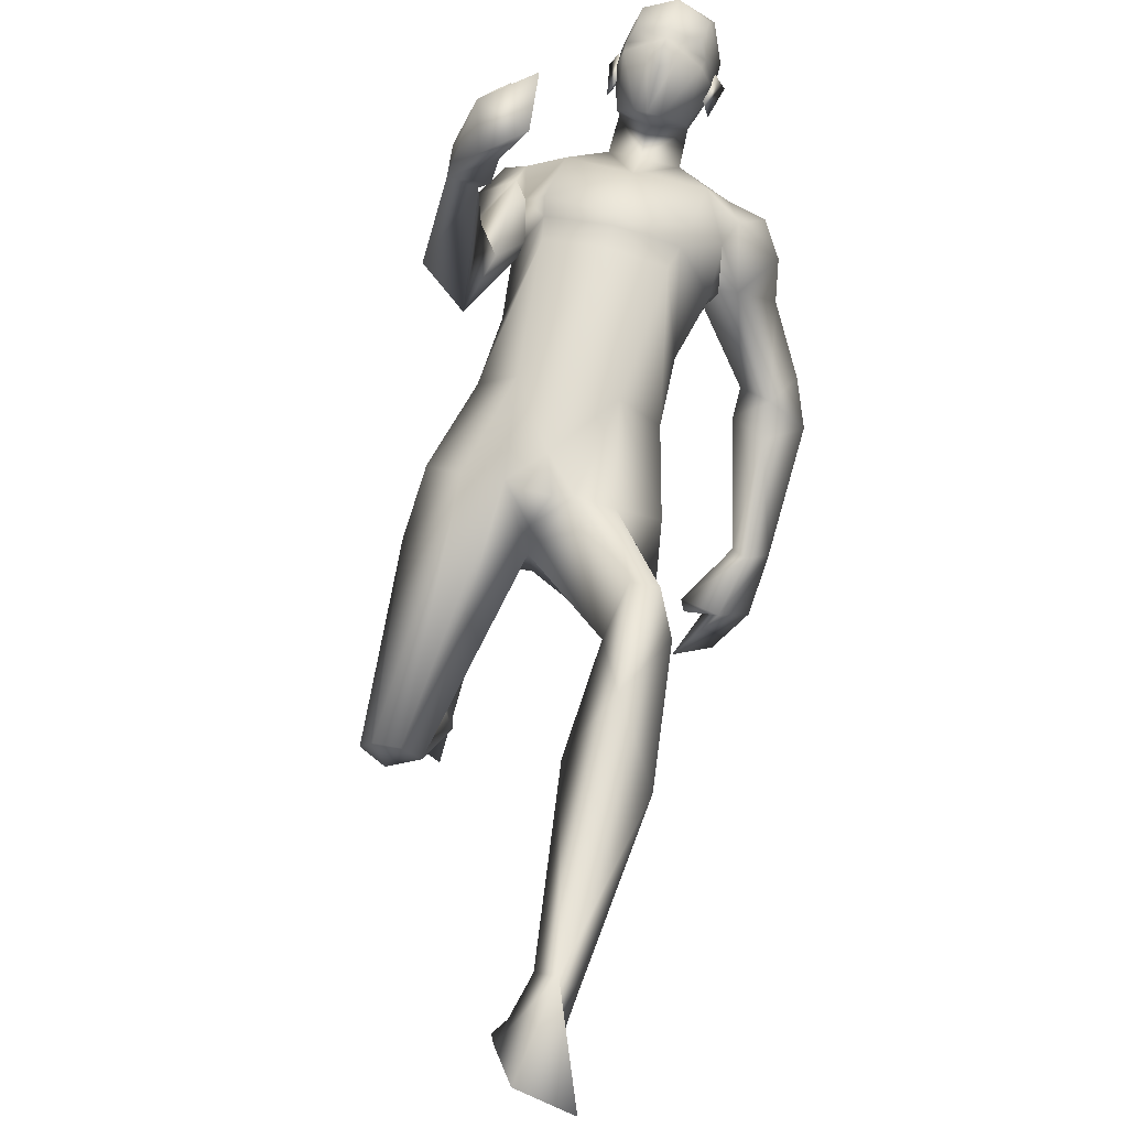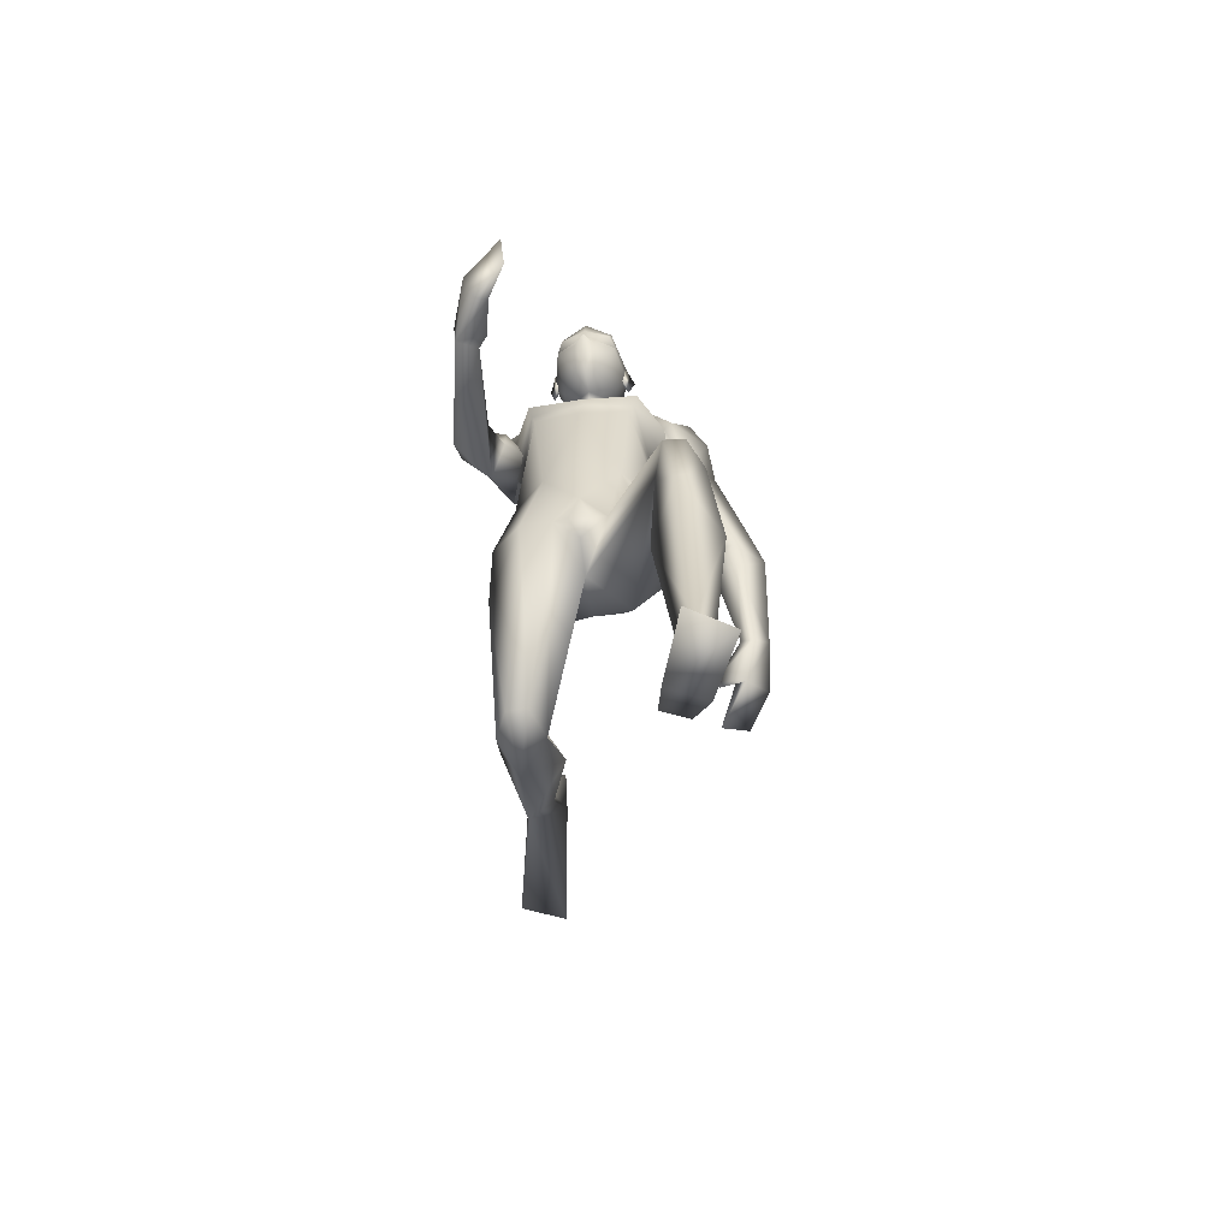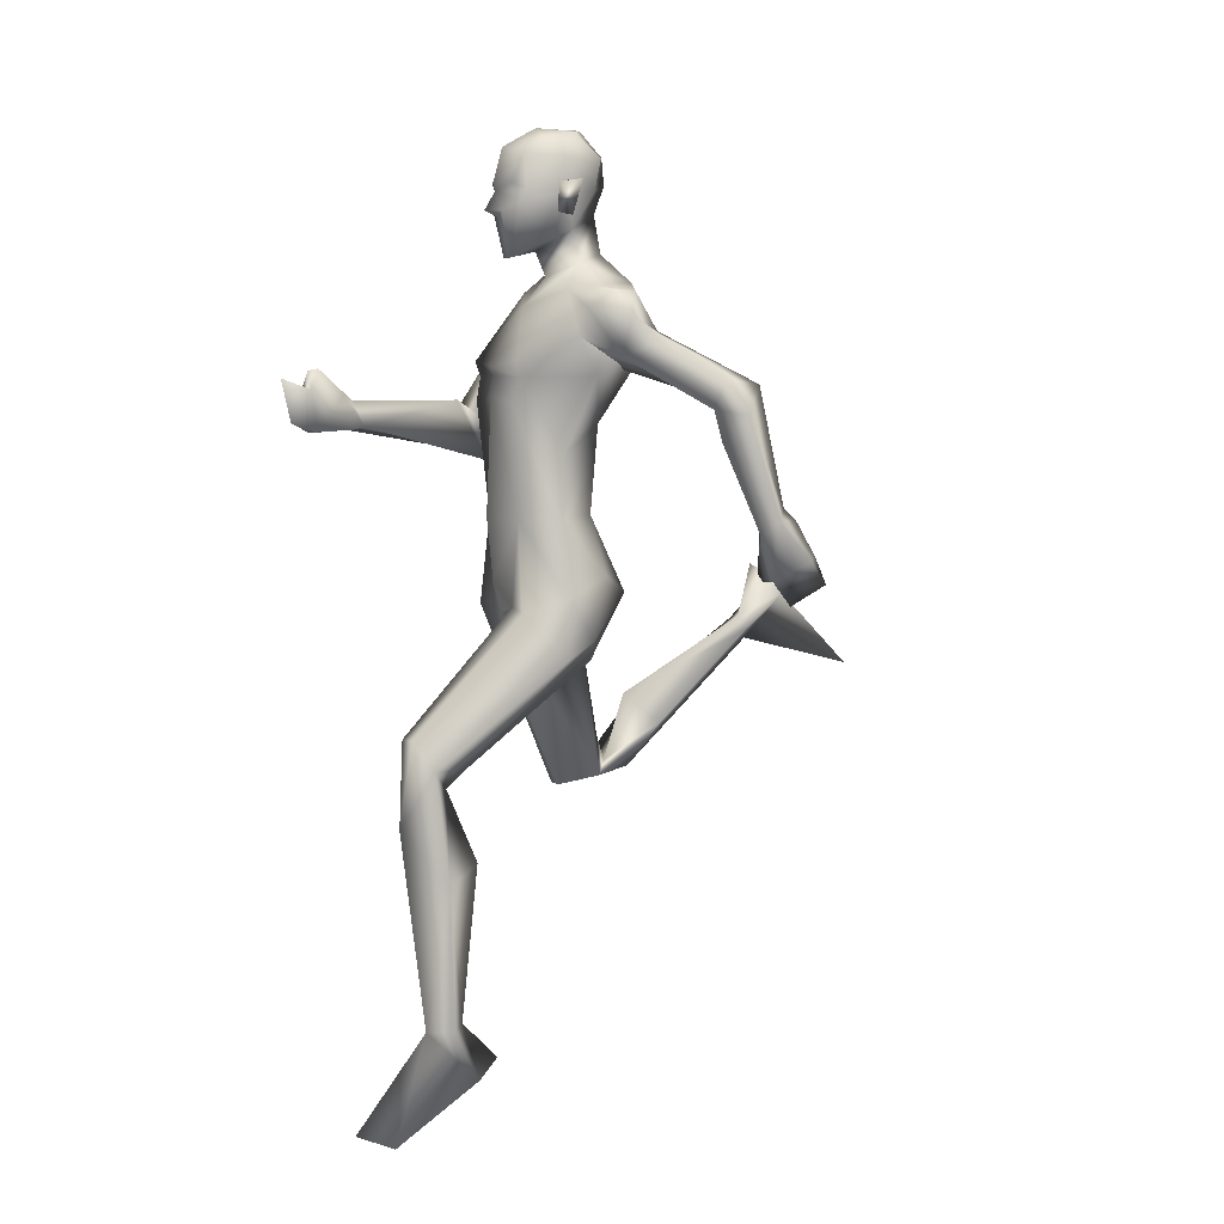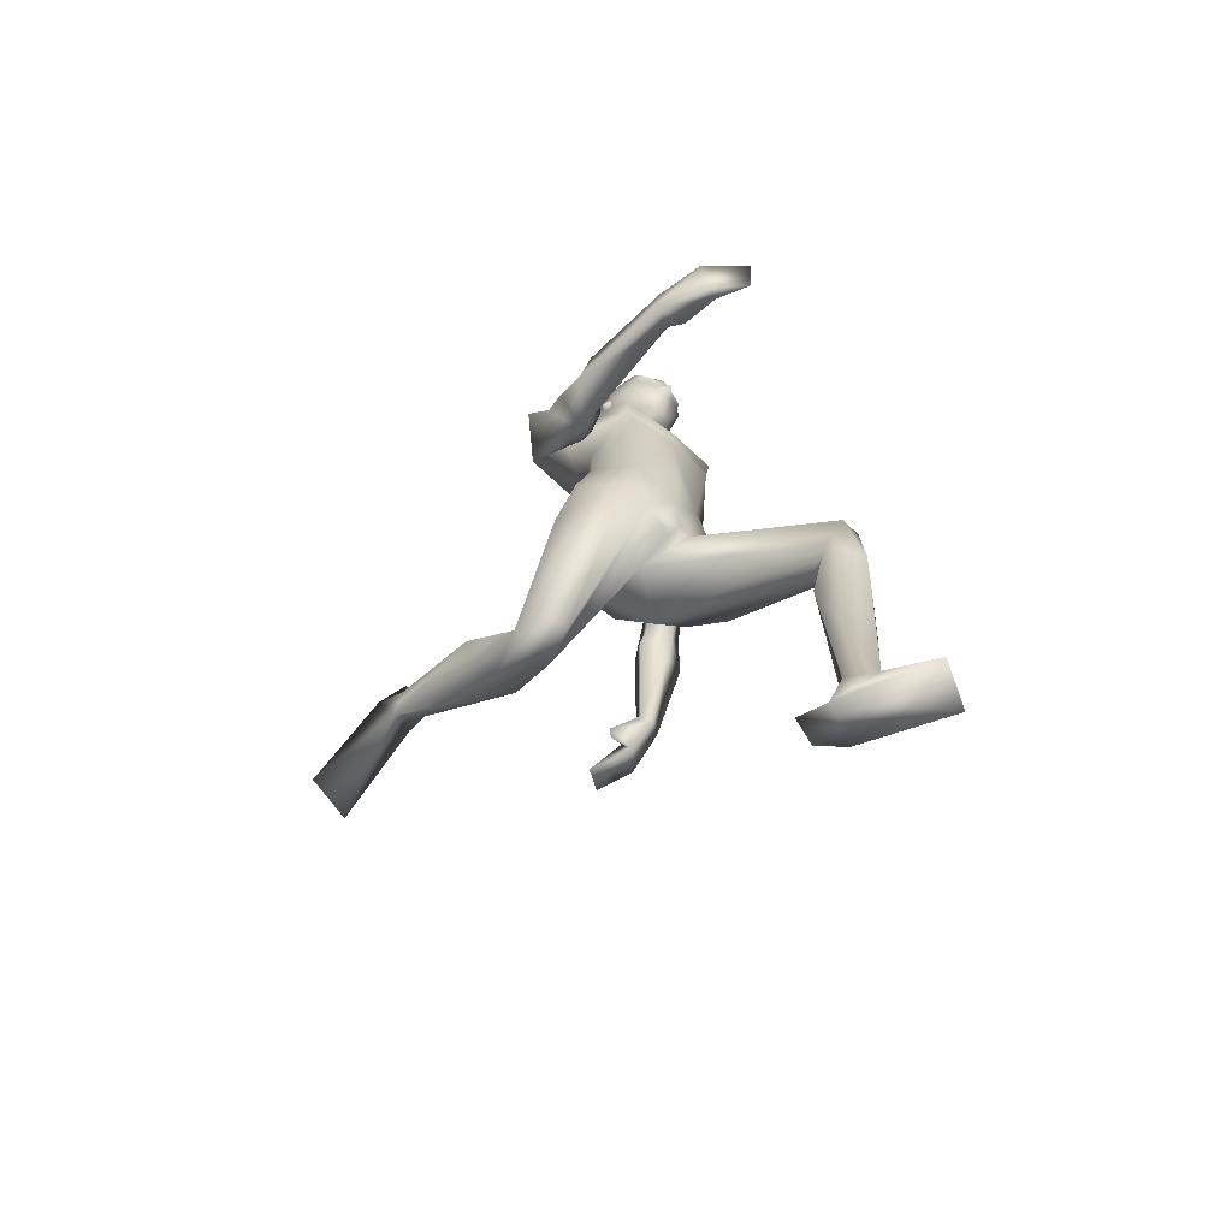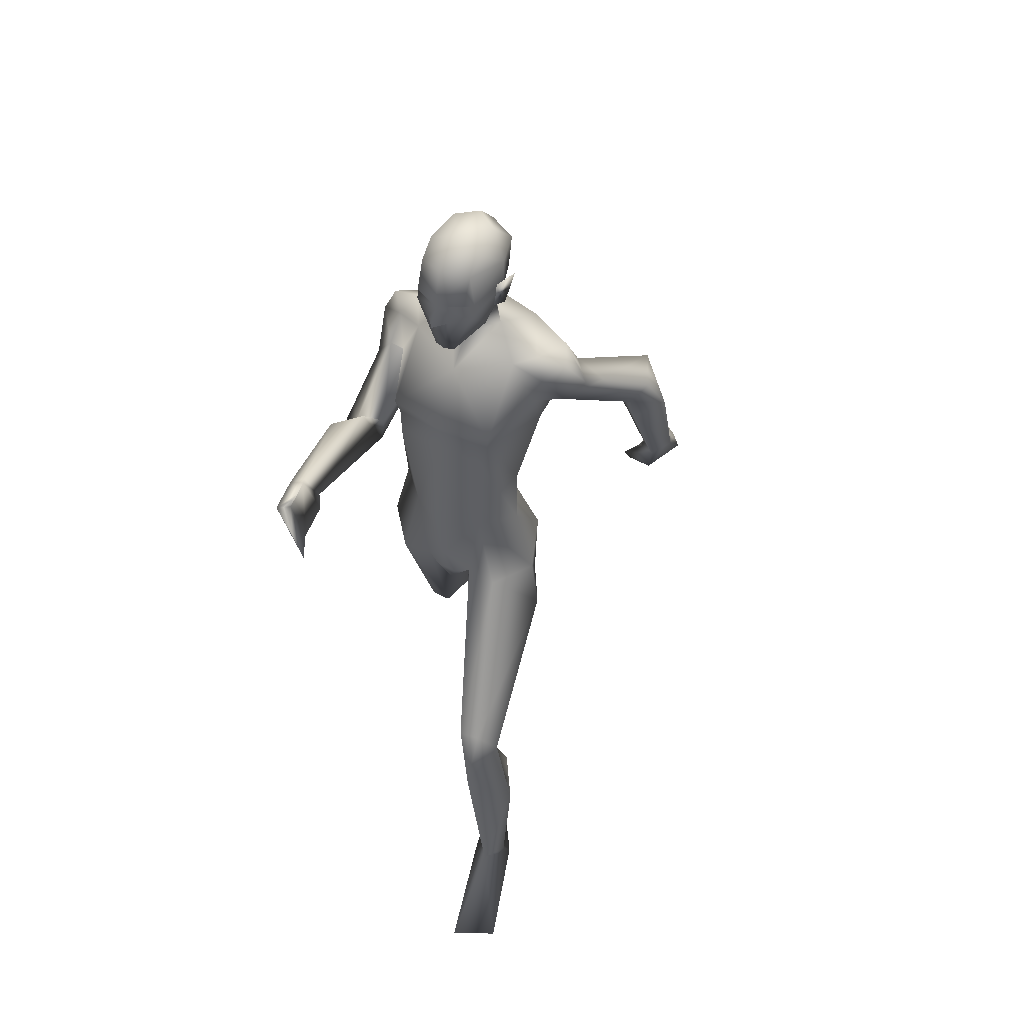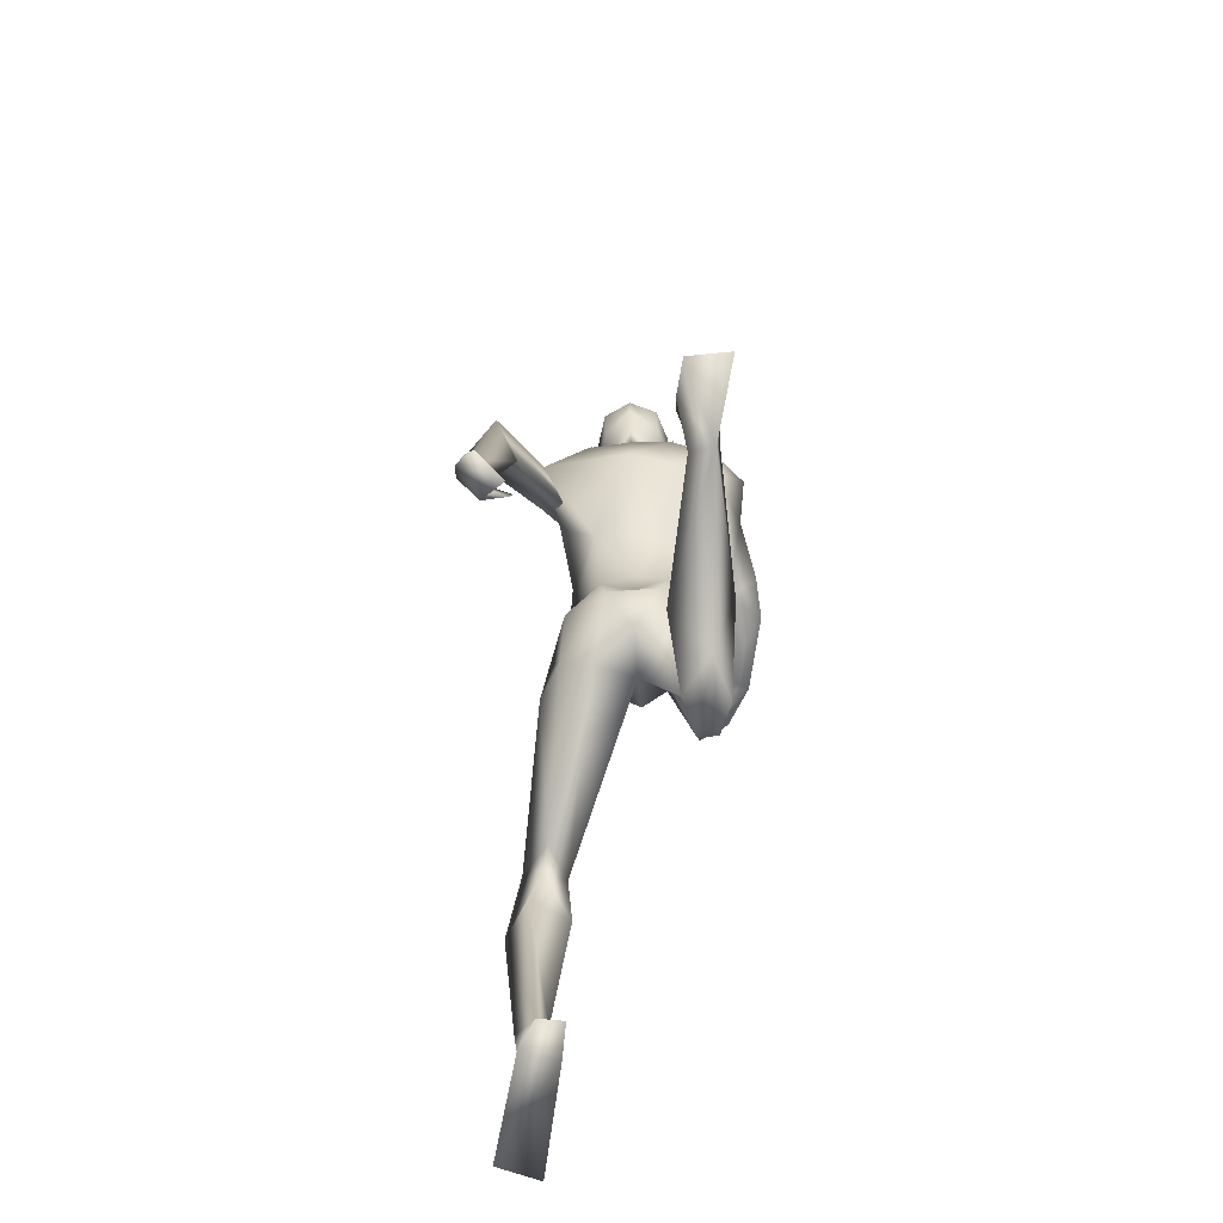
<metadata>
{"format":"obj","ext":"obj","renderer":"f3d","projection":"perspective","resolution":1024,"background":"white","views":[{"elev":66.8,"azim":14.3,"up":"+Z"},{"elev":-57.8,"azim":7.2,"up":"+Y"},{"elev":6.0,"azim":66.8,"up":"+Y"},{"elev":-66.0,"azim":-39.2,"up":"+Y"},{"elev":48.9,"azim":30.0,"up":"+Y"},{"elev":-57.1,"azim":-175.1,"up":"+Y"}]}
</metadata>
<code>
o Man_Body
v 0.003074 4.055 -0.2054
v 0.2524 3.966 -0.2203
v -0.2465 3.967 -0.2201
v 0.5123 3.955 0.1143
v -0.506 3.956 0.1148
v 0.2833 3.952 0.3333
v -0.2769 3.953 0.3336
v 0.003307 3.954 0.4579
v 0.00315 5.289 -0.5669
v 0.3298 5.568 -0.4942
v -0.3235 5.568 -0.4942
v 0.4136 5.513 0.01316
v -0.4073 5.513 0.01316
v 0.003149 5.402 0.1882
v 0.3876 4.919 0.3591
v -0.3813 4.919 0.3591
v 0.003149 4.933 0.4047
v 0.003149 4.597 -0.2611
v 0.2959 4.599 -0.2586
v -0.2896 4.599 -0.2586
v 0.4913 4.394 0.07576
v -0.485 4.394 0.07576
v 0.3553 4.754 0.399
v -0.349 4.754 0.399
v 0.003149 4.784 0.422
v 0.4121 5.029 0.3859
v -0.4058 5.029 0.3859
v 0.003149 4.992 0.4252
v 0.00315 5.775 -0.402
v 0.2117 5.709 -0.1583
v -0.2054 5.709 -0.1583
v 0.003149 5.611 0.01332
v 0.6671 2.539 1.302
v -0.4002 1.95 -0.2332
v 0.9272 2.349 1.164
v -0.6506 1.984 -0.4762
v 0.1925 3.337 0.3445
v -0.1886 3.338 0.3449
v 0.001475 3.083 0.0323
v 0.3042 2.946 -0.1961
v -0.2809 3.107 -0.3598
v 0.9093 0.5859 1.038
v -0.6933 3.081 -1.766
v 0.7548 0.5988 0.9272
v -0.5077 3.119 -1.745
v 0.6816 0.6182 1.02
v -0.4739 3.016 -1.796
v 0.8122 0.5812 1.203
v -0.6671 2.929 -1.879
v 0.574 5.199 -0.005012
v -0.5677 5.199 -0.005013
v 0.2046 5.935 -0.1088
v -0.1983 5.935 -0.1088
v 0.003149 5.784 0.08881
v 0.00315 6.046 -0.3522
v 0.7115 5.057 -0.2607
v -0.6351 5.272 0.063
v 0.6463 5.503 -0.3872
v -0.6534 5.41 -0.444
v 0.6301 5.378 -0.05278
v -0.629 5.458 -0.08642
v 0.6679 5.232 -0.5404
v -0.647 5.095 -0.4543
v 0.9178 5.176 -0.4894
v -0.8224 5.019 -0.0339
v 0.7622 5.501 -0.1689
v -0.7702 5.506 -0.2398
v 0.5433 5.535 -0.1199
v -0.5576 5.57 -0.2251
v 0.5735 4.925 -0.1414
v -0.4328 5.054 -0.08814
v 1.016 4.702 -0.803
v -0.763 4.663 0.4155
v 1.129 4.909 -0.8463
v -0.9103 4.613 0.2326
v 0.9578 4.869 -1.175
v 0.8225 4.776 -0.8583
v -0.5842 4.648 0.2989
v 1.084 3.85 -1.126
v -0.8119 4.719 1.25
v 1.203 3.942 -1.223
v -0.798 4.543 1.217
v 1.07 4.029 -1.309
v -0.638 4.568 1.136
v 0.9919 3.904 -1.162
v -0.72 4.751 1.192
v 1.022 4.481 -0.8635
v -0.8978 4.694 0.5691
v 1.233 4.663 -0.9643
v -0.927 4.415 0.4726
v -0.6833 4.319 0.2034
v 0.8188 4.624 -0.9434
v -0.6927 4.756 0.421
v 0.000775 3.149 -0.3382
v 0.6509 3.419 0.1095
v -0.6474 3.419 0.1107
v 0.002409 3.513 0.4135
v 0.5075 3.556 -0.2372
v -0.5041 3.56 -0.2345
v 0.1991 3.411 -0.5014
v -0.1967 3.412 -0.5009
v 0.422 3.311 0.3553
v -0.4184 3.308 0.3549
v 0.001957 3.664 -0.3375
v 0.5486 3.114 -0.1248
v -0.5367 3.233 -0.2061
v 0.7532 1.949 1.354
v -0.5434 2.027 -0.8449
v 1.017 1.589 1.098
v -0.7221 2.501 -0.9394
v 0.8314 1.704 0.8381
v -0.4414 2.59 -0.7705
v 0.5482 1.664 1.038
v -0.2607 2.38 -0.9825
v 0.7677 2.208 1.034
v -0.4945 2.097 -0.6351
v 0.003149 6.627 0.0828
v 0.003149 6.49 0.3286
v 0.003149 6.245 0.3982
v 0.003149 6.188 0.3838
v 0.08411 6.056 0.3668
v -0.07781 6.056 0.3668
v 0.003149 5.732 0.3107
v 0.07858 5.737 0.293
v -0.07228 5.737 0.293
v 0.2272 6.106 0.2884
v -0.2209 6.106 0.2884
v 0.2356 6.188 0.2448
v -0.2293 6.188 0.2448
v 0.1998 6.444 0.241
v -0.1935 6.444 0.241
v 0.2111 6.541 0.1006
v -0.2048 6.541 0.1006
v 0.1672 6.595 -0.1436
v -0.1609 6.595 -0.1436
v 0.2888 6.394 -0.07681
v -0.2825 6.394 -0.07681
v 0.2959 6.186 -0.05617
v -0.2896 6.186 -0.05617
v 0.00315 6.248 -0.428
v 0.00315 6.441 -0.4097
v 0.003149 6.62 -0.2425
v 0.8591 0.2224 0.8428
v -0.7128 3.359 -2.061
v 0.728 0.3278 0.6667
v -0.6082 3.504 -1.896
v 0.5838 0.253 0.9624
v -0.4198 3.288 -2.074
v 0.7675 -0.08021 1.685
v -0.4952 2.721 -2.657
v 1.071 -0.09514 1.505
v -0.8257 2.837 -2.607
v 0.5381 0.356 0.7311
v -0.4088 3.469 -1.891
v 0.003149 6.011 0.3586
v 0.003149 6.056 0.4626
v 0.1918 6.239 0.3299
v -0.1855 6.239 0.3299
v 0.3456 6.267 -0.131
v -0.3393 6.267 -0.131
v 0.2888 6.248 0.02082
v -0.2825 6.248 0.02082
v 0.2671 6.043 0.02497
v -0.2608 6.043 0.02497
v 0.3003 6.022 -0.07275
v -0.294 6.022 -0.07275
v 0.2238 6.158 -0.03831
v -0.2175 6.158 -0.03831
v 0.2197 6.191 -0.2669
v -0.2134 6.191 -0.2669
v 0.2162 6.417 -0.3145
v -0.2099 6.417 -0.3145
v 0.7132 2.315 0.8774
v -0.4774 2.283 -0.5728
v 0.8175 2.55 1.284
v -0.5516 1.943 -0.2406
v 0.5989 2.264 1.169
v -0.3166 2.013 -0.5286
v 1.164 3.66 -1.476
v -0.6128 4.53 1.55
v 1.004 3.521 -1.261
v -0.6987 4.818 1.581
v 0.9939 3.485 -1.684
v -0.3682 4.606 1.743
v 0.7891 3.319 -1.514
v -0.3946 4.913 1.805
v 0.8047 3.503 -1.284
v -0.5599 4.964 1.566
v 1.089 3.701 -1.539
v -0.5124 4.539 1.516
v 0.9257 3.576 -1.309
v -0.6059 4.833 1.53
v 1.055 3.952 -1.406
v -0.5633 4.552 1.235
v 0.9404 3.822 -1.189
v -0.6769 4.803 1.267
v 0.7723 3.566 -1.262
v -0.5489 4.979 1.495
v 0.7132 3.018 0.121
v -0.6831 3.039 -0.05579
v -0.1987 5.864 0.0512
v 0.205 5.864 0.0512
v -0.07598 3.292 0.3842
v 0.07971 3.292 0.384
v 0.001409 3.12 0.322
v -0.874 5.298 -0.2335
v 0.8856 5.323 -0.2622
v 0.4692 5.012 -0.2324
v -0.5672 4.925 -0.1414
f 50 26 15
f 16 27 51
f 68 30 12
f 13 31 69
f 50 12 26
f 27 13 51
f 10 58 62
f 63 59 11
f 60 66 68
f 69 67 61
f 9 62 19
f 20 63 9
f 19 18 9
f 9 18 20
f 10 62 9
f 9 63 11
f 68 12 60
f 61 13 69
f 98 4 95
f 96 5 99
f 98 2 4
f 5 3 99
f 72 87 89
f 90 88 73
f 72 89 74
f 75 90 73
f 77 92 72
f 73 93 78
f 92 87 72
f 73 88 93
f 37 102 6
f 7 103 38
f 39 94 40
f 41 94 39
f 104 1 2
f 3 1 104
f 95 105 98
f 99 106 96
f 100 98 105
f 106 99 101
f 100 104 2
f 3 104 101
f 2 98 100
f 101 99 3
f 6 102 95
f 96 103 7
f 95 4 6
f 7 5 96
f 107 175 33
f 34 176 108
f 177 173 115
f 116 174 178
f 173 35 115
f 116 36 174
f 118 132 117
f 117 133 118
f 132 134 117
f 117 135 133
f 134 142 117
f 117 142 135
f 149 151 48
f 49 152 150
f 145 153 44
f 45 154 146
f 120 156 121
f 122 156 120
f 121 156 155
f 155 156 122
f 54 124 123
f 123 125 54
f 155 123 121
f 122 123 155
f 123 124 121
f 122 125 123
f 147 143 151
f 152 144 148
f 147 151 149
f 150 152 148
f 143 147 145
f 146 148 144
f 147 153 145
f 146 154 148
f 44 153 147
f 148 154 45
f 44 147 46
f 47 148 45
f 48 151 143
f 144 152 49
f 48 143 42
f 43 144 49
f 48 46 147
f 148 47 49
f 48 147 149
f 150 148 49
f 44 42 143
f 144 43 45
f 44 143 145
f 146 144 45
f 130 136 132
f 133 137 131
f 136 134 132
f 133 135 137
f 119 130 118
f 118 131 119
f 121 126 120
f 120 127 122
f 126 128 120
f 120 129 127
f 107 33 177
f 178 34 108
f 107 177 113
f 114 178 108
f 48 107 113
f 114 108 49
f 48 113 46
f 47 114 49
f 113 177 115
f 116 178 114
f 113 115 111
f 112 116 114
f 46 113 111
f 112 114 47
f 46 111 44
f 45 112 47
f 111 115 109
f 110 116 112
f 115 35 109
f 110 36 116
f 44 111 109
f 110 112 45
f 44 109 42
f 43 110 45
f 109 35 107
f 108 36 110
f 35 175 107
f 108 176 36
f 42 109 48
f 49 110 43
f 109 107 48
f 49 108 110
f 100 105 40
f 41 106 101
f 100 40 94
f 94 41 101
f 76 83 92
f 93 84 91
f 83 85 92
f 93 86 84
f 76 92 77
f 78 93 91
f 92 85 87
f 88 86 93
f 85 79 87
f 88 80 86
f 89 81 83
f 84 82 90
f 89 83 76
f 91 84 90
f 74 89 76
f 91 90 75
f 87 79 81
f 82 80 88
f 87 81 89
f 90 82 88
f 56 60 50
f 51 61 57
f 60 12 50
f 51 13 61
f 56 77 72
f 73 78 57
f 62 64 76
f 91 65 63
f 64 74 76
f 91 75 65
f 64 56 72
f 73 57 65
f 64 72 74
f 75 73 65
f 10 68 58
f 59 69 11
f 68 66 58
f 59 67 69
f 10 29 30
f 31 29 11
f 10 30 68
f 69 31 11
f 15 23 21
f 22 24 16
f 30 29 55
f 55 29 31
f 30 55 52
f 53 55 31
f 32 30 52
f 53 31 32
f 32 52 54
f 54 53 32
f 12 30 14
f 14 31 13
f 30 32 14
f 14 32 31
f 26 12 14
f 14 13 27
f 26 14 28
f 28 14 27
f 15 26 28
f 28 27 16
f 15 28 17
f 17 28 16
f 23 15 17
f 17 16 24
f 23 17 25
f 25 17 24
f 6 23 25
f 25 24 7
f 6 25 8
f 8 25 7
f 4 21 23
f 24 22 5
f 4 23 6
f 7 24 5
f 2 19 4
f 5 20 3
f 19 21 4
f 5 22 20
f 1 18 19
f 18 1 20
f 2 1 19
f 20 1 3
f 130 157 128
f 129 158 131
f 157 120 128
f 129 120 158
f 120 157 119
f 119 158 120
f 157 130 119
f 119 131 158
f 138 128 126
f 127 129 139
f 52 55 140
f 140 55 53
f 9 29 10
f 11 29 9
f 141 142 134
f 135 142 141
f 128 138 136
f 137 139 129
f 136 130 128
f 129 131 137
f 118 130 132
f 133 131 118
f 6 8 97
f 97 8 7
f 97 37 6
f 7 38 97
f 159 167 161
f 162 168 160
f 161 167 163
f 164 168 162
f 163 167 165
f 166 168 164
f 165 167 159
f 160 168 166
f 140 169 52
f 53 170 140
f 169 138 52
f 53 139 170
f 136 171 134
f 135 172 137
f 171 141 134
f 135 141 172
f 105 173 40
f 41 174 106
f 177 40 173
f 174 41 178
f 181 187 191
f 192 188 182
f 181 191 185
f 186 192 182
f 179 183 189
f 190 184 180
f 79 195 197
f 198 196 80
f 195 79 85
f 86 80 196
f 81 193 83
f 84 194 82
f 81 179 189
f 190 180 82
f 81 189 193
f 194 190 82
f 195 191 197
f 198 192 196
f 191 187 197
f 198 188 192
f 183 185 191
f 192 186 184
f 183 191 189
f 190 192 184
f 181 79 197
f 198 80 182
f 181 197 187
f 188 198 182
f 179 181 183
f 184 182 180
f 181 185 183
f 184 186 182
f 175 102 33
f 34 103 176
f 102 37 33
f 34 38 103
f 39 177 37
f 38 178 39
f 177 33 37
f 38 34 178
f 40 177 39
f 39 178 41
f 141 171 169
f 170 172 141
f 141 169 140
f 140 170 141
f 138 169 136
f 137 170 139
f 169 171 136
f 137 172 170
f 161 165 159
f 160 166 162
f 161 163 165
f 166 164 162
f 195 85 83
f 84 86 196
f 83 193 195
f 196 194 84
f 189 191 195
f 196 192 190
f 195 193 189
f 190 194 196
f 81 79 181
f 182 80 82
f 181 179 81
f 82 180 182
f 35 199 175
f 95 199 105
f 200 36 176
f 200 96 106
f 174 36 200
f 200 106 174
f 103 96 200
f 200 176 103
f 102 175 199
f 199 95 102
f 173 105 199
f 199 35 173
f 125 201 54
f 201 53 54
f 52 202 54
f 202 124 54
f 138 126 202
f 202 52 138
f 139 53 201
f 201 127 139
f 124 202 126
f 126 121 124
f 127 201 125
f 125 122 127
f 204 37 97
f 97 38 203
f 206 67 59
f 206 65 57
f 66 207 58
f 64 207 56
f 60 56 207
f 207 66 60
f 61 67 206
f 206 57 61
f 62 58 207
f 207 64 62
f 63 65 206
f 206 59 63
f 50 208 56
f 208 77 56
f 76 77 208
f 208 62 76
f 15 21 70
f 70 50 15
f 62 70 19
f 70 21 19
f 209 22 16
f 16 51 209
f 63 20 209
f 20 22 209
f 71 78 91
f 91 63 71
f 51 57 71
f 57 78 71
f 51 63 209
f 51 71 63
f 50 70 62
f 50 62 208
f 94 101 100
f 100 101 104
f 97 203 204
f 204 203 205
f 205 37 204
f 38 205 203
f 37 205 39
f 205 38 39

</code>
